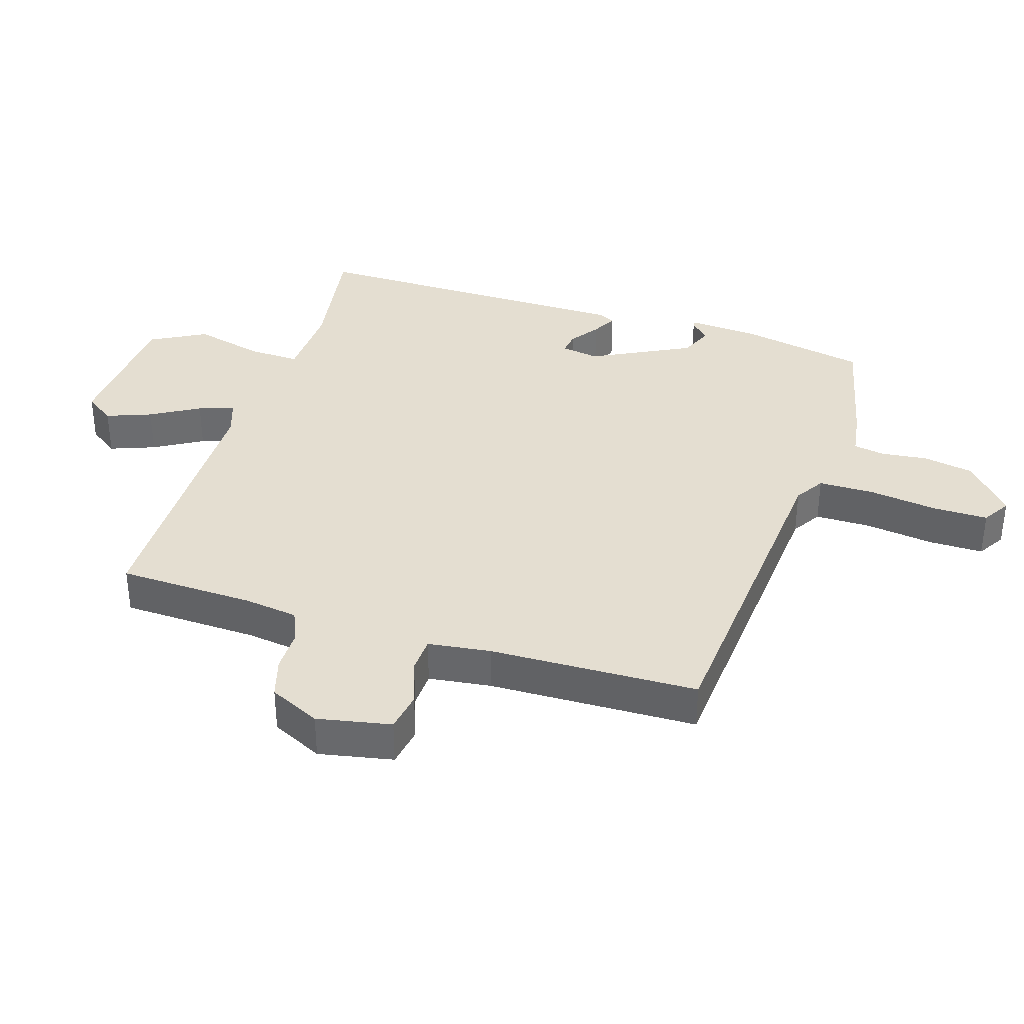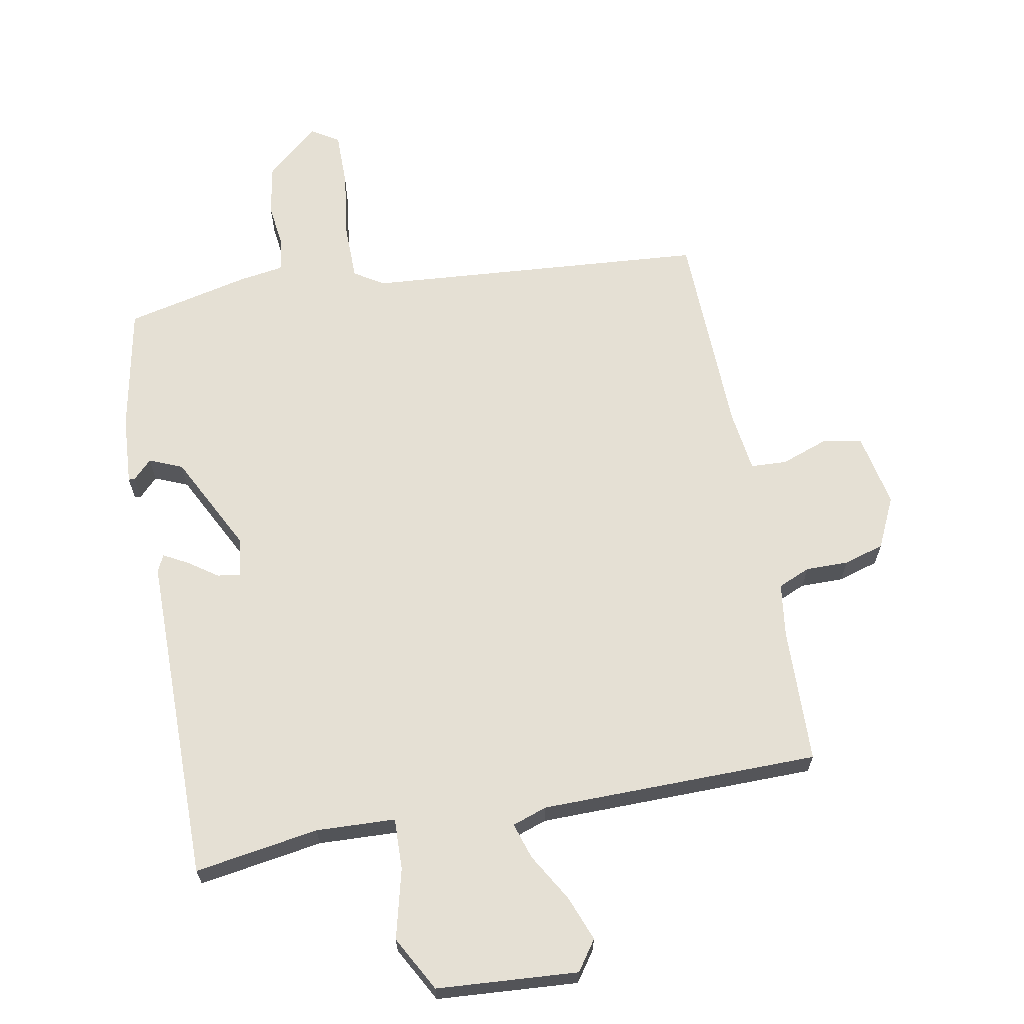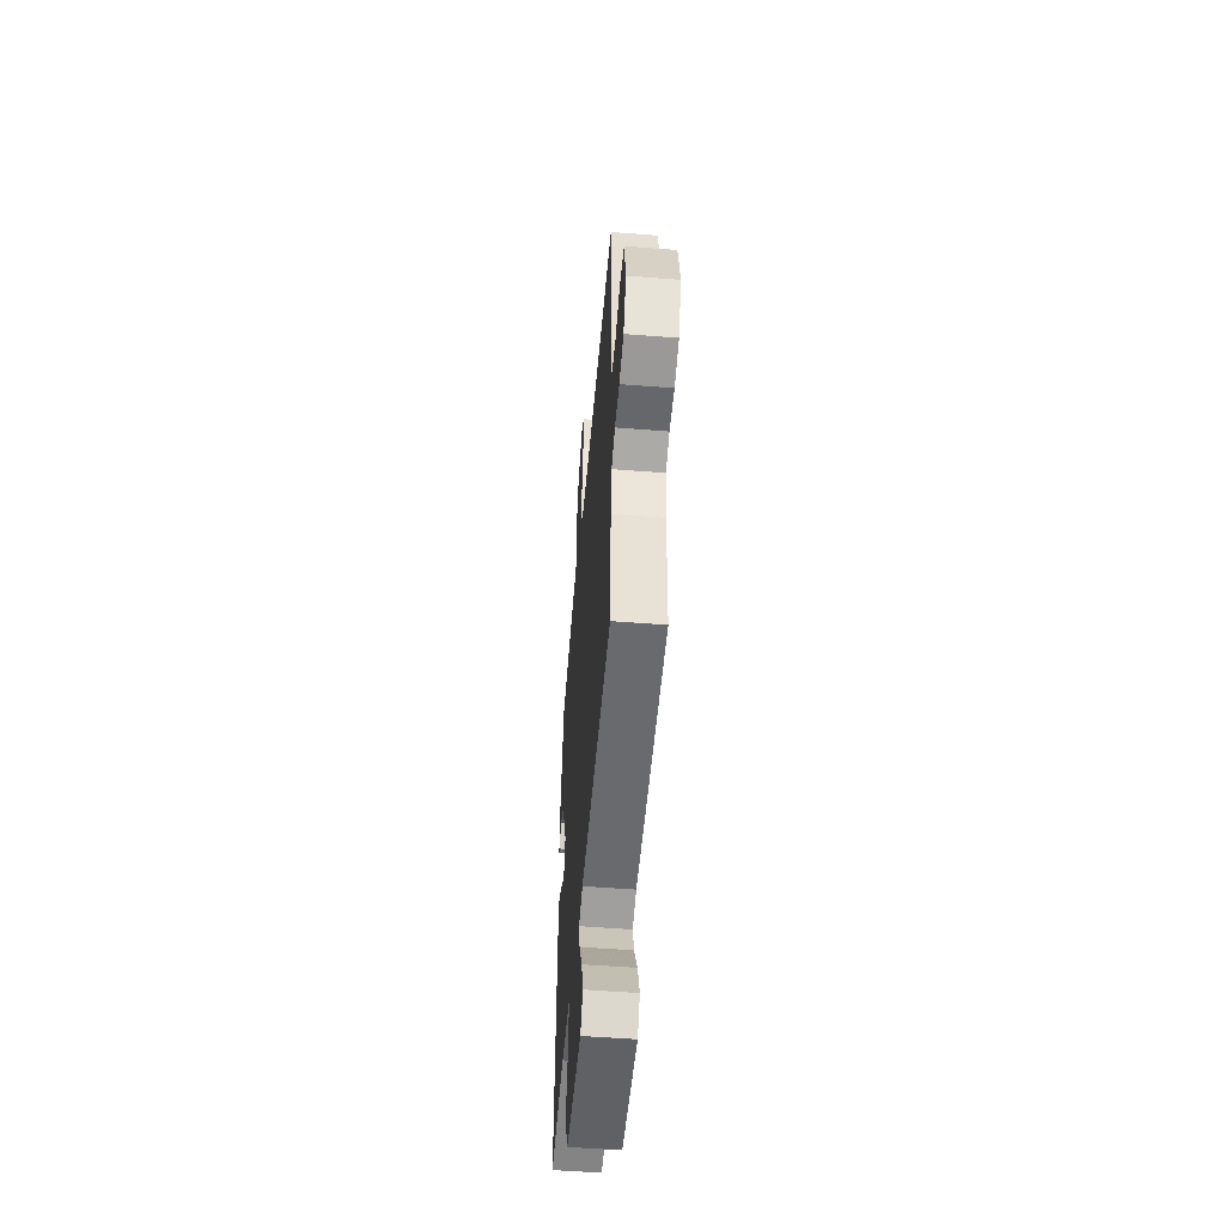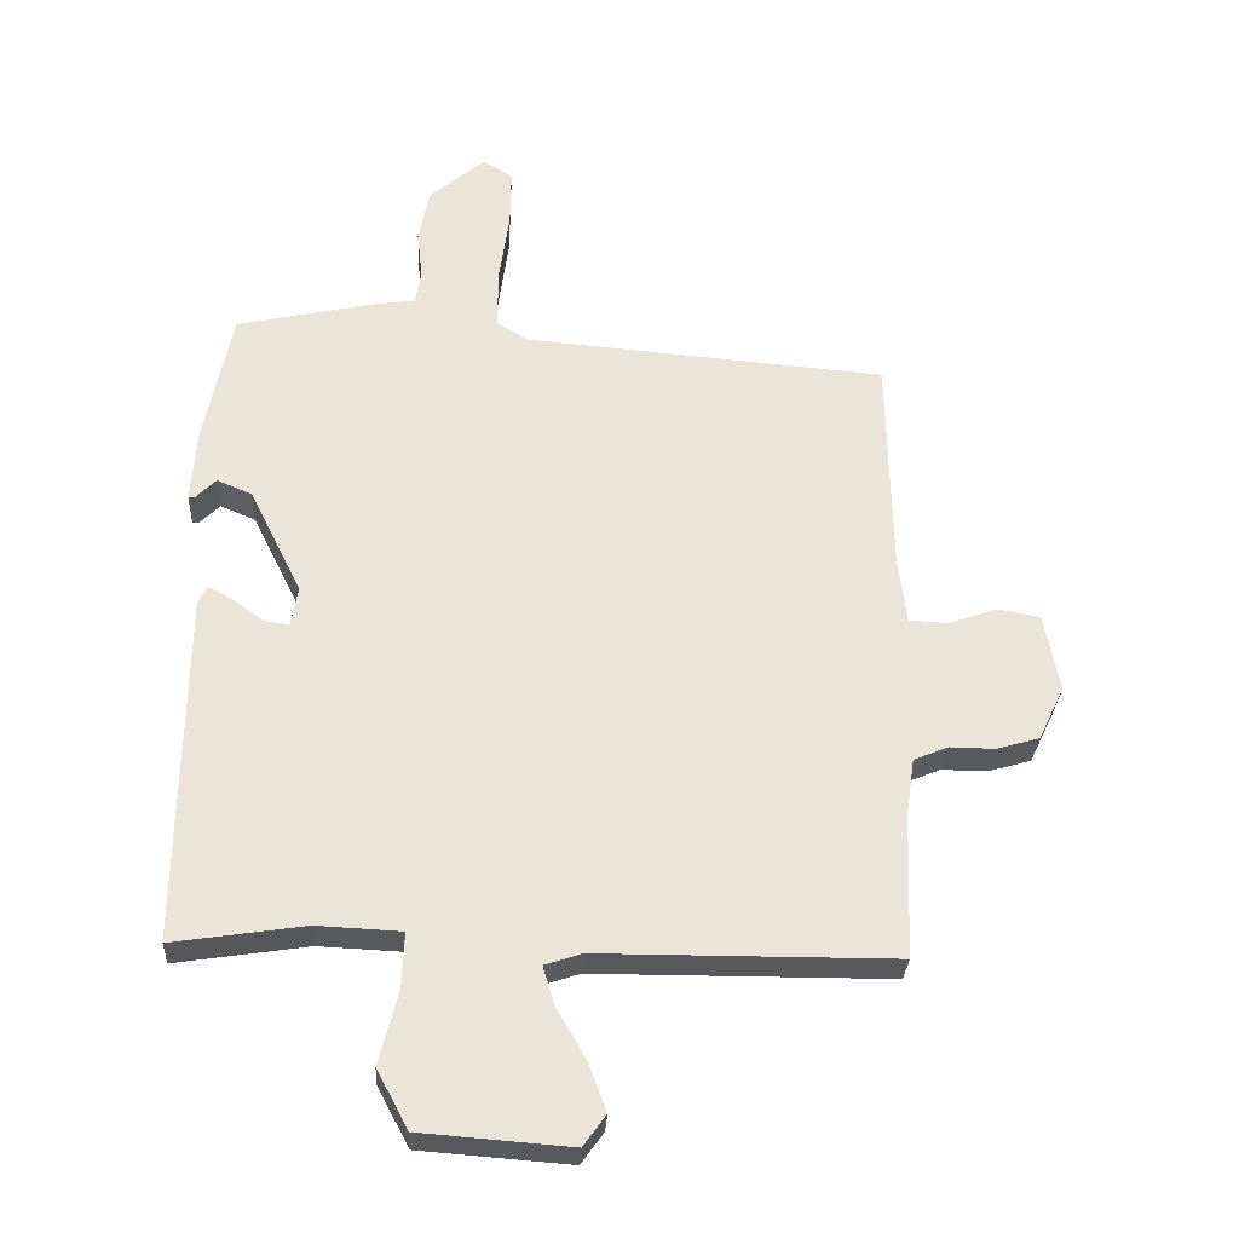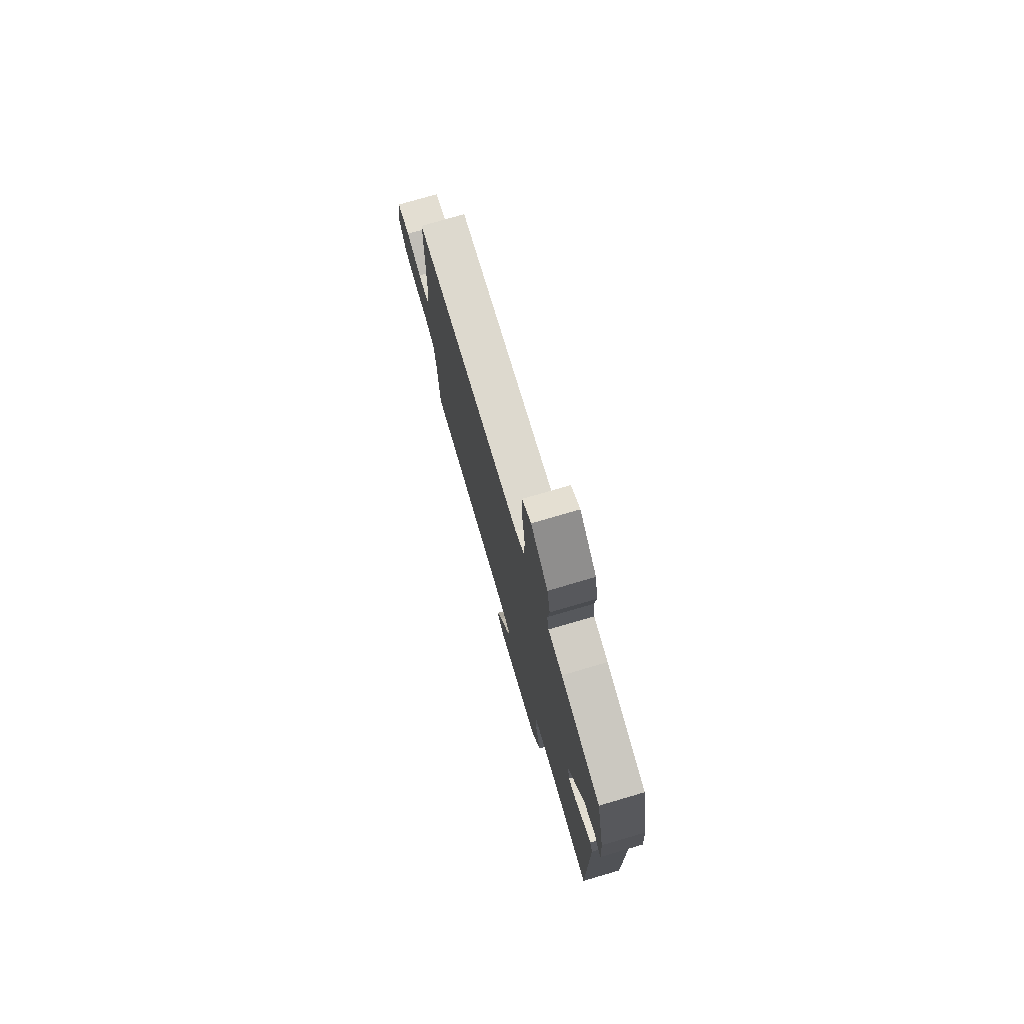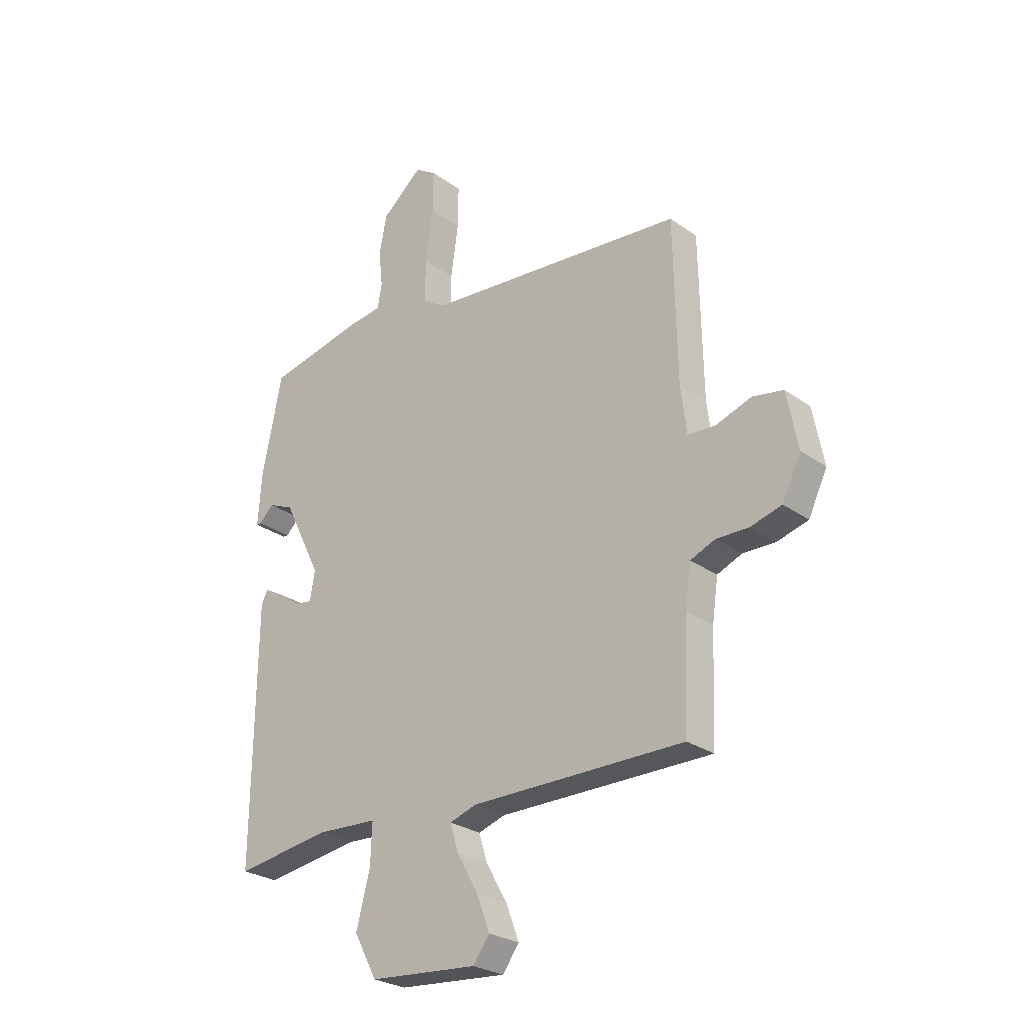
<metadata>
{"format":"obj","ext":"obj","renderer":"f3d","projection":"perspective","resolution":1024,"background":"white","views":[{"elev":36.5,"azim":-72.9,"up":"+Y"},{"elev":65.3,"azim":169.0,"up":"+Y"},{"elev":-52.9,"azim":-94.8,"up":"+Z"},{"elev":-29.6,"azim":177.1,"up":"+Z"},{"elev":76.0,"azim":73.7,"up":"+Z"},{"elev":-26.4,"azim":-138.3,"up":"+Z"}]}
</metadata>
<code>
v -0.501 0.07 0.439
v 0.028 0.07 0.484
v 0.074 0.07 0.513
v 0.074 0.07 0.6
v 0.059 0.07 0.706
v 0.058 0.07 0.792
v 0.101 0.07 0.819
v 0.183 0.07 0.749
v 0.198 0.07 0.67
v 0.19 0.07 0.598
v 0.199 0.07 0.549
v 0.268 0.07 0.539
v 0.461 0.07 0.496
v 0.501 0.07 0.301
v 0.509 0.07 0.192
v 0.499 0.07 0.192
v 0.47 0.07 0.221
v 0.419 0.07 0.199
v 0.342 0.07 0.045
v 0.352 0.07 -0.014
v 0.387 0.07 -0.009
v 0.432 0.07 0.023
v 0.47 0.07 0.044
v 0.483 0.07 0.018
v 0.489 0.07 -0.496
v 0.296 0.07 -0.467
v 0.173 0.07 -0.473
v 0.176 0.07 -0.553
v 0.204 0.07 -0.661
v 0.158 0.07 -0.747
v -0.061 0.07 -0.764
v -0.094 0.07 -0.718
v -0.068 0.07 -0.648
v -0.025 0.07 -0.573
v -0.008 0.07 -0.517
v -0.062 0.07 -0.499
v -0.494 0.07 -0.498
v -0.502 0.07 -0.286
v -0.514 0.07 -0.203
v -0.564 0.07 -0.182
v -0.63 0.07 -0.183
v -0.693 0.07 -0.165
v -0.731 0.07 -0.086
v -0.709 0.07 0.029
v -0.647 0.07 0.04
v -0.575 0.07 0.015
v -0.519 0.07 0.018
v -0.507 0.07 0.115
v -0.501 0 0.439
v 0.028 0 0.484
v 0.074 0 0.513
v 0.074 0 0.6
v 0.059 0 0.706
v 0.058 0 0.792
v 0.101 0 0.819
v 0.183 0 0.749
v 0.198 0 0.67
v 0.19 0 0.598
v 0.199 0 0.549
v 0.268 0 0.539
v 0.461 0 0.496
v 0.501 0 0.301
v 0.509 0 0.192
v 0.499 0 0.192
v 0.47 0 0.221
v 0.419 0 0.199
v 0.342 0 0.045
v 0.352 0 -0.014
v 0.387 0 -0.009
v 0.432 0 0.023
v 0.47 0 0.044
v 0.483 0 0.018
v 0.489 0 -0.496
v 0.296 0 -0.467
v 0.173 0 -0.473
v 0.176 0 -0.553
v 0.204 0 -0.661
v 0.158 0 -0.747
v -0.061 0 -0.764
v -0.094 0 -0.718
v -0.068 0 -0.648
v -0.025 0 -0.573
v -0.008 0 -0.517
v -0.062 0 -0.499
v -0.494 0 -0.498
v -0.502 0 -0.286
v -0.514 0 -0.203
v -0.564 0 -0.182
v -0.63 0 -0.183
v -0.693 0 -0.165
v -0.731 0 -0.086
v -0.709 0 0.029
v -0.647 0 0.04
v -0.575 0 0.015
v -0.519 0 0.018
v -0.507 0 0.115
f 44 45 46
f 43 44 46
f 42 43 46
f 41 42 46
f 40 41 46
f 39 40 46 47
f 38 39 47 48
f 48 1 2
f 38 48 2
f 37 38 2
f 36 37 2
f 32 33 34
f 31 32 34
f 30 31 34
f 29 30 34
f 28 29 34
f 27 28 34 35
f 24 25 26
f 23 24 26
f 22 23 26
f 21 22 26
f 20 21 26 27
f 36 2 3
f 35 36 3
f 27 35 3
f 20 27 3
f 19 20 3
f 15 16 17
f 14 15 17
f 13 14 17
f 12 13 17
f 11 12 17
f 8 9 10
f 7 8 10
f 6 7 10
f 5 6 10
f 4 5 10
f 4 10 11
f 3 4 11
f 19 3 11
f 18 19 11
f 11 17 18
f 94 93 92
f 94 92 91
f 94 91 90
f 94 90 89
f 94 89 88
f 95 94 88 87
f 96 95 87 86
f 50 49 96
f 50 96 86
f 50 86 85
f 50 85 84
f 82 81 80
f 82 80 79
f 82 79 78
f 82 78 77
f 82 77 76
f 83 82 76 75
f 74 73 72
f 74 72 71
f 74 71 70
f 74 70 69
f 75 74 69 68
f 51 50 84
f 51 84 83
f 51 83 75
f 51 75 68
f 51 68 67
f 65 64 63
f 65 63 62
f 65 62 61
f 65 61 60
f 65 60 59
f 58 57 56
f 58 56 55
f 58 55 54
f 58 54 53
f 58 53 52
f 59 58 52
f 59 52 51
f 59 51 67
f 59 67 66
f 66 65 59
f 1 49 50 2
f 2 50 51 3
f 3 51 52 4
f 4 52 53 5
f 5 53 54 6
f 6 54 55 7
f 7 55 56 8
f 8 56 57 9
f 9 57 58 10
f 10 58 59 11
f 11 59 60 12
f 12 60 61 13
f 13 61 62 14
f 14 62 63 15
f 15 63 64 16
f 16 64 65 17
f 17 65 66 18
f 18 66 67 19
f 19 67 68 20
f 20 68 69 21
f 21 69 70 22
f 22 70 71 23
f 23 71 72 24
f 24 72 73 25
f 25 73 74 26
f 26 74 75 27
f 27 75 76 28
f 28 76 77 29
f 29 77 78 30
f 30 78 79 31
f 31 79 80 32
f 32 80 81 33
f 33 81 82 34
f 34 82 83 35
f 35 83 84 36
f 36 84 85 37
f 37 85 86 38
f 38 86 87 39
f 39 87 88 40
f 40 88 89 41
f 41 89 90 42
f 42 90 91 43
f 43 91 92 44
f 44 92 93 45
f 45 93 94 46
f 46 94 95 47
f 47 95 96 48
f 48 96 49 1

</code>
